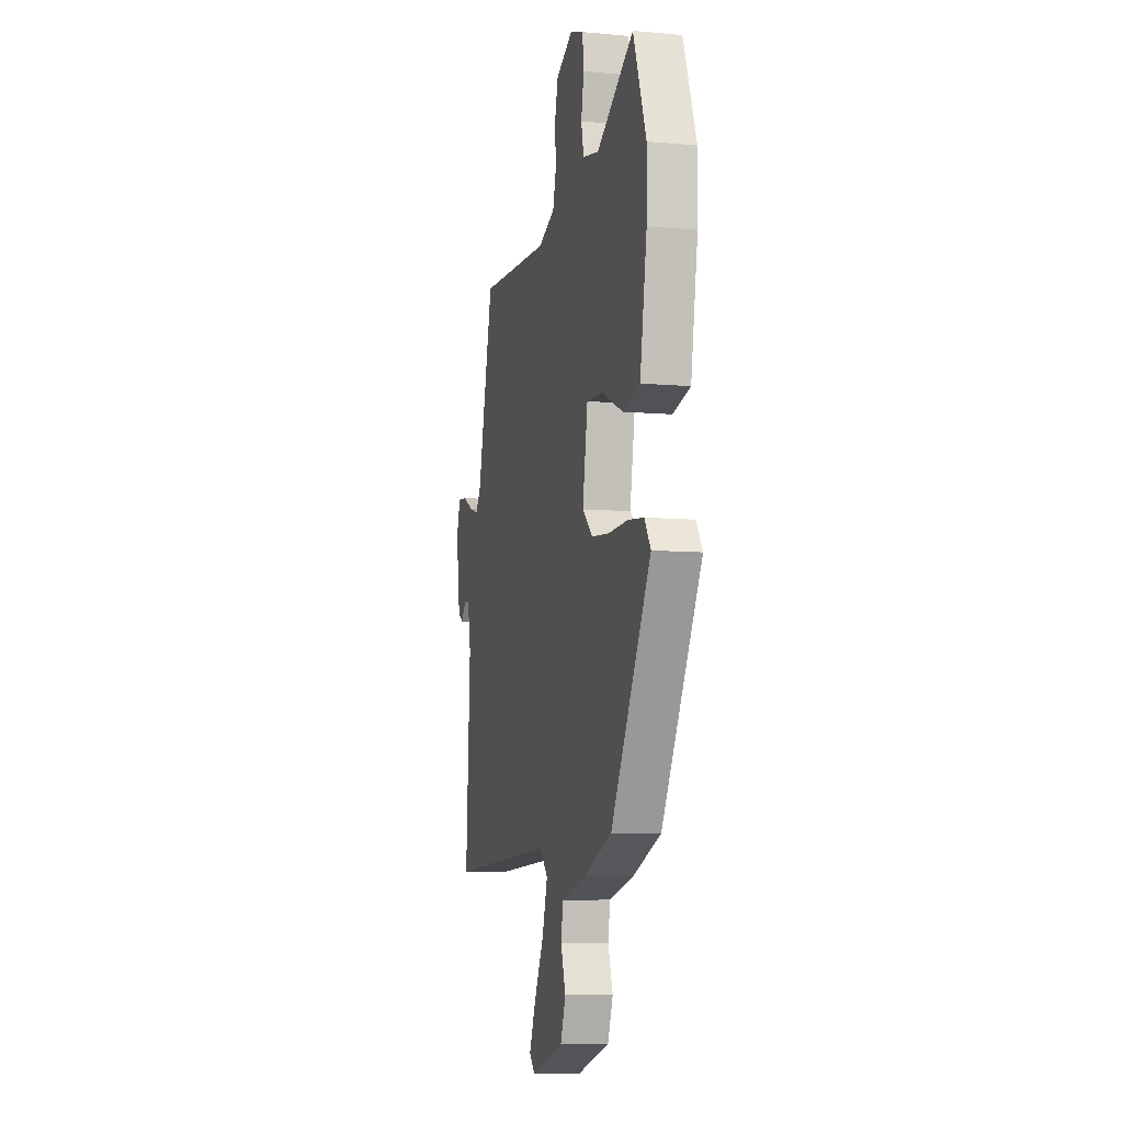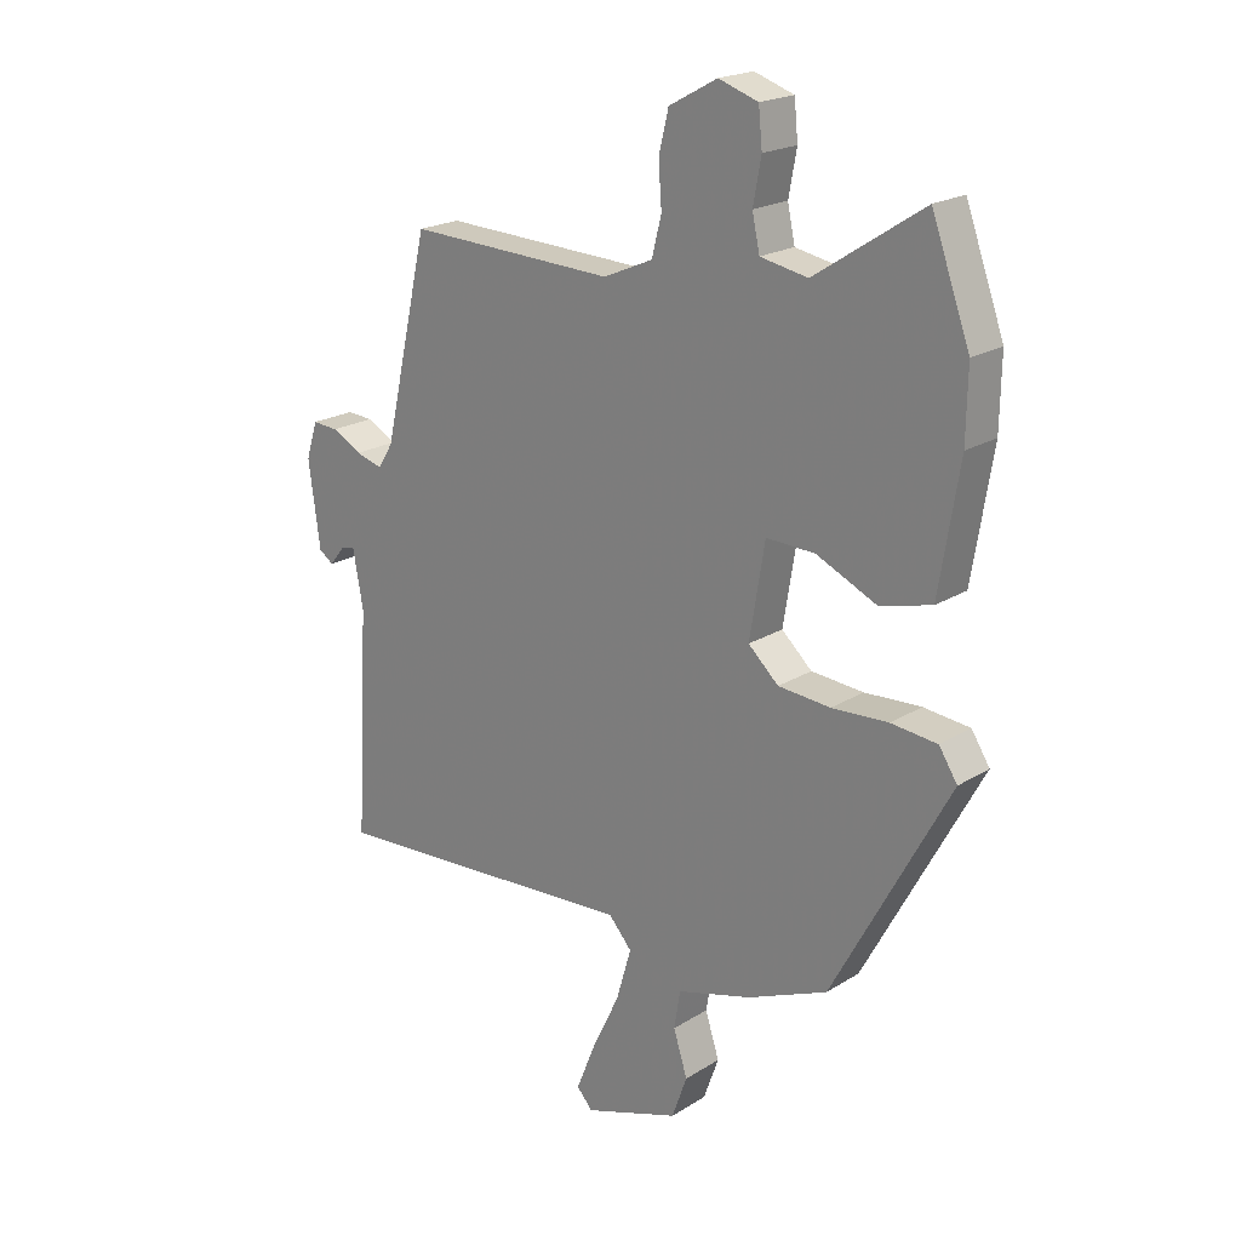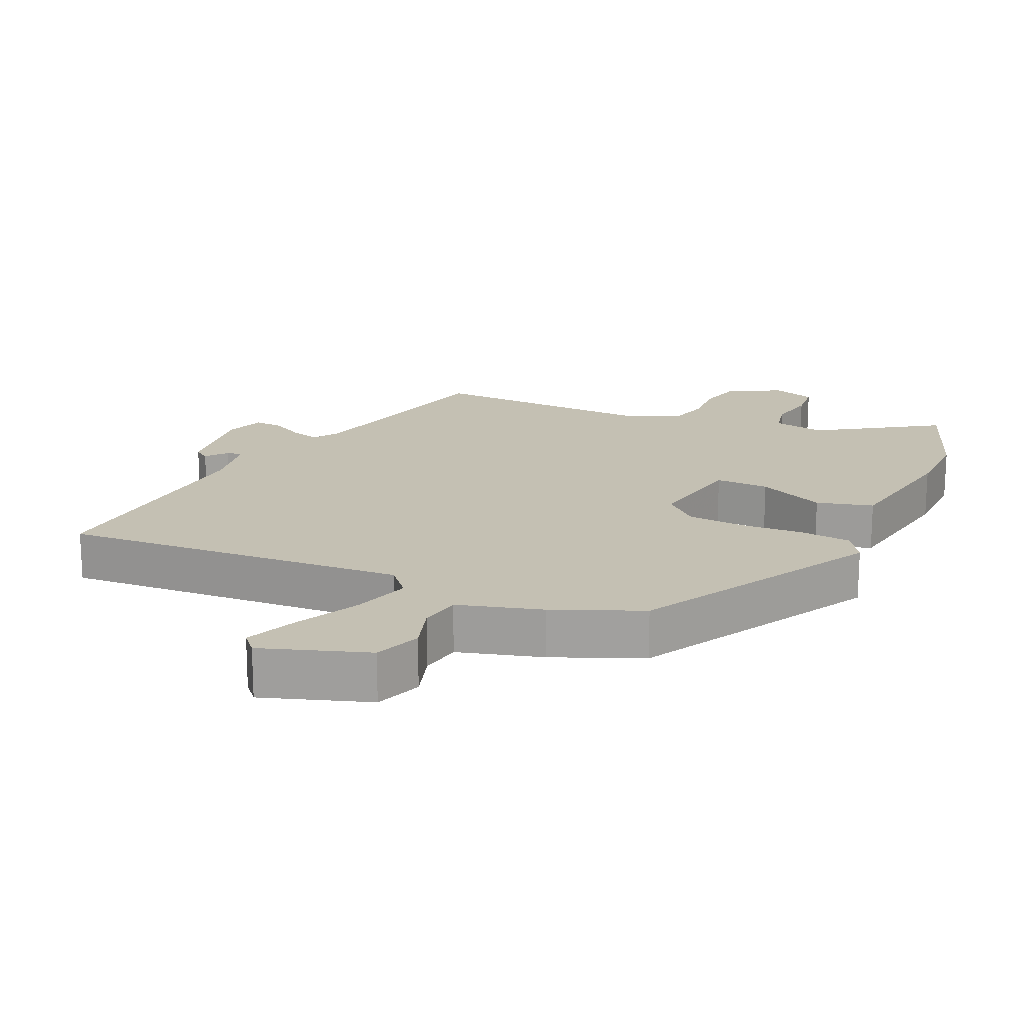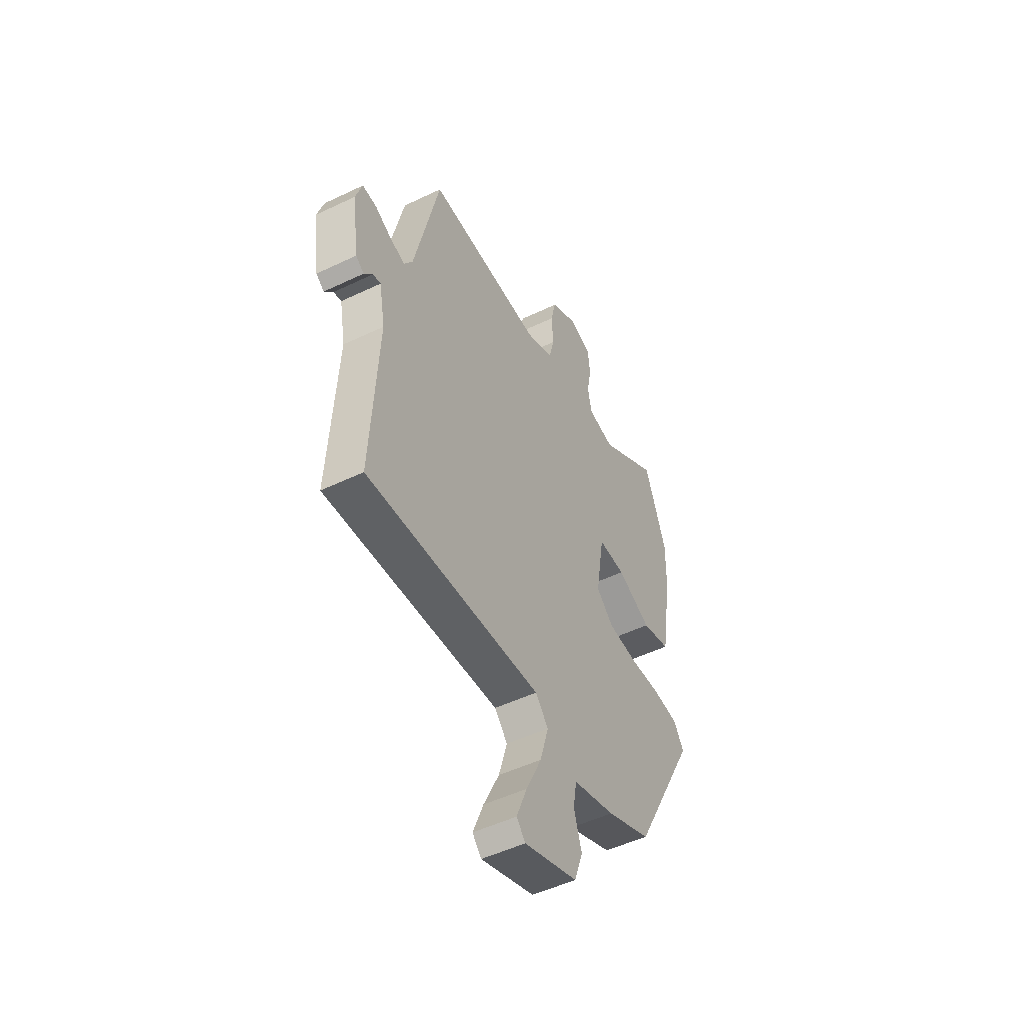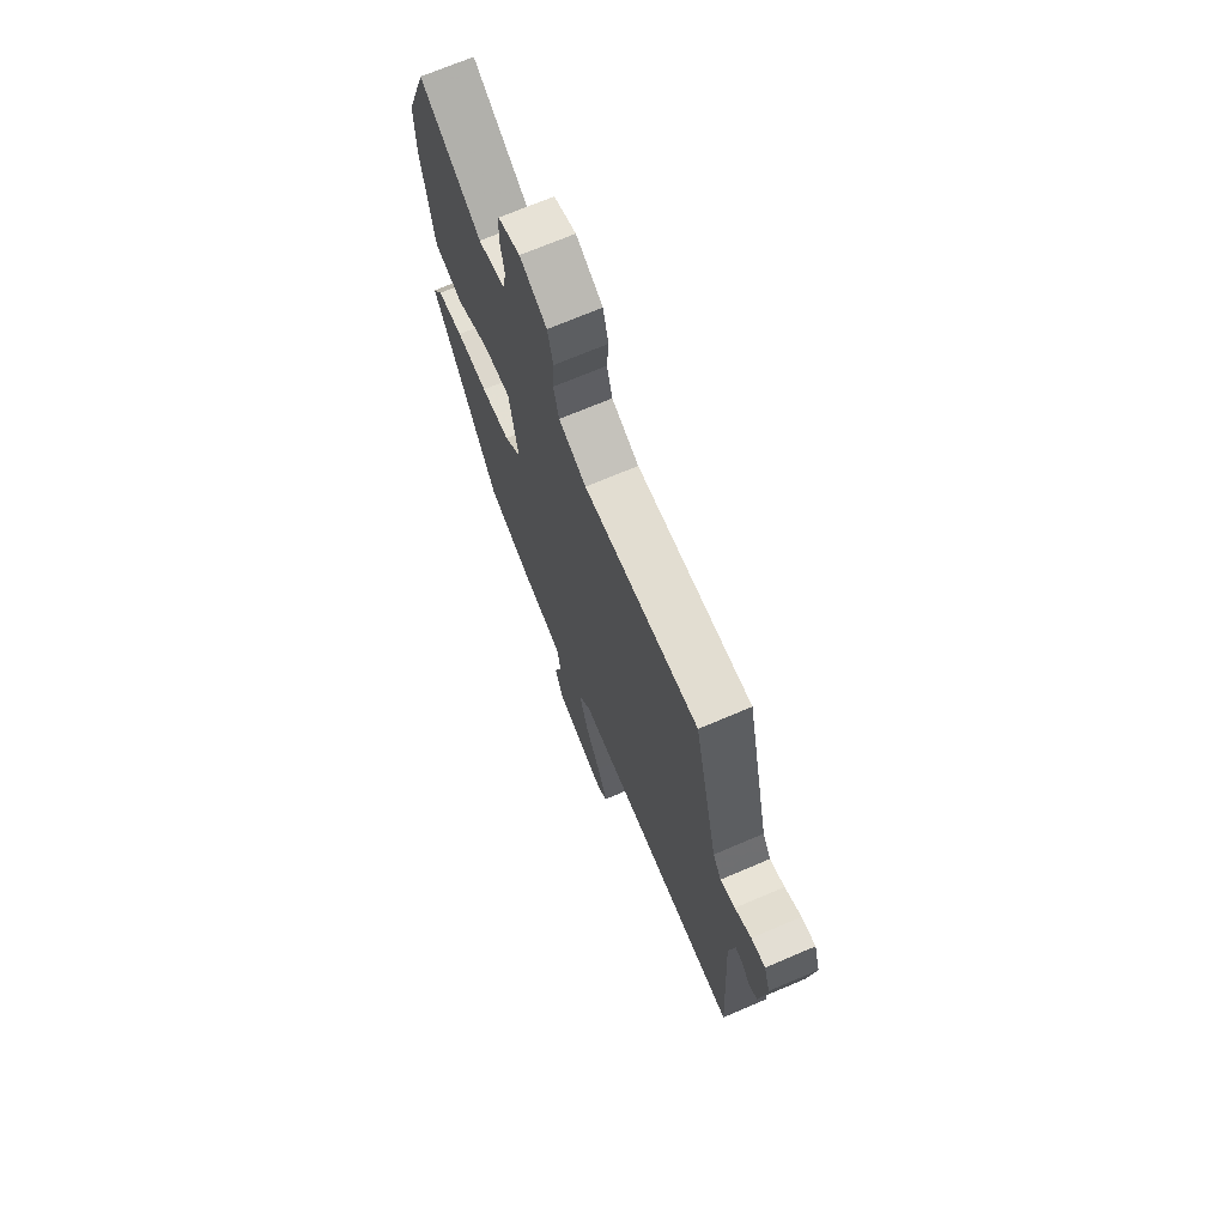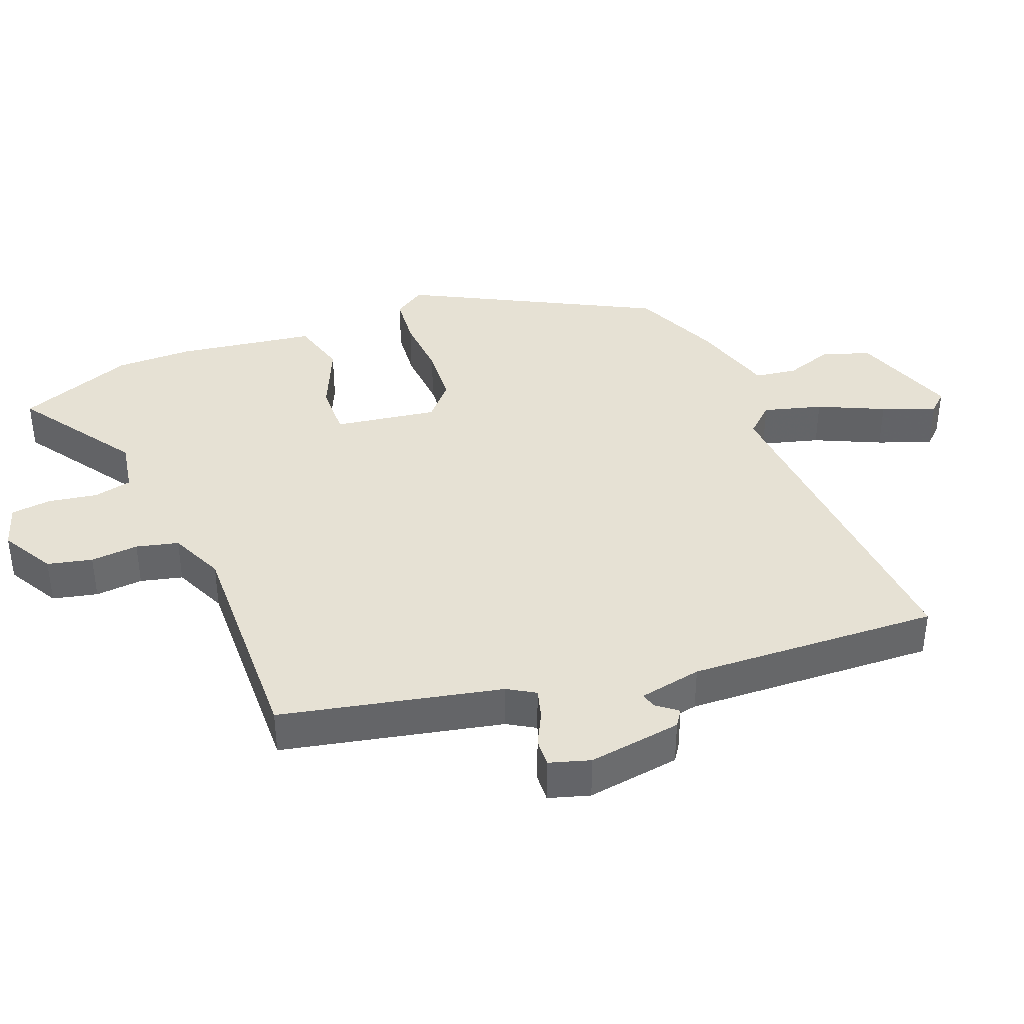
<metadata>
{"format":"obj","ext":"obj","renderer":"f3d","projection":"perspective","resolution":1024,"background":"white","views":[{"elev":-7.5,"azim":-104.6,"up":"+Z"},{"elev":20.5,"azim":-138.3,"up":"+Z"},{"elev":18.0,"azim":-155.5,"up":"+Y"},{"elev":-50.0,"azim":117.8,"up":"+Z"},{"elev":70.4,"azim":66.9,"up":"+Z"},{"elev":39.0,"azim":67.8,"up":"+Y"}]}
</metadata>
<code>
v -0.516 0.07 0.456
v -0.453 0.07 0.629
v -0.276 0.07 0.513
v -0.198 0.07 0.528
v -0.186 0.07 0.585
v -0.199 0.07 0.656
v -0.193 0.07 0.717
v -0.128 0.07 0.739
v -0.049 0.07 0.696
v -0.033 0.07 0.63
v -0.038 0.07 0.559
v -0.022 0.07 0.497
v 0.059 0.07 0.462
v 0.399 0.07 0.476
v 0.473 0.07 0.152
v 0.498 0.07 0.112
v 0.542 0.07 0.125
v 0.591 0.07 0.151
v 0.633 0.07 0.154
v 0.652 0.07 0.094
v 0.633 0.07 -0.045
v 0.609 0.07 -0.062
v 0.584 0.07 -0.031
v 0.561 0.07 -0.026
v 0.544 0.07 -0.119
v 0.565 0.07 -0.49
v 0.051 0.07 -0.459
v 0.013 0.07 -0.502
v 0.038 0.07 -0.588
v 0.084 0.07 -0.684
v 0.115 0.07 -0.762
v 0.089 0.07 -0.791
v -0.068 0.07 -0.738
v -0.093 0.07 -0.668
v -0.07 0.07 -0.596
v -0.08 0.07 -0.534
v -0.204 0.07 -0.499
v -0.335 0.07 -0.444
v -0.527 0.07 -0.088
v -0.497 0.07 -0.041
v -0.421 0.07 -0.033
v -0.328 0.07 -0.038
v -0.242 0.07 -0.031
v -0.192 0.07 0.015
v -0.217 0.07 0.166
v -0.297 0.07 0.163
v -0.397 0.07 0.117
v -0.481 0.07 0.139
v -0.514 0.07 0.342
v -0.516 0 0.456
v -0.453 0 0.629
v -0.276 0 0.513
v -0.198 0 0.528
v -0.186 0 0.585
v -0.199 0 0.656
v -0.193 0 0.717
v -0.128 0 0.739
v -0.049 0 0.696
v -0.033 0 0.63
v -0.038 0 0.559
v -0.022 0 0.497
v 0.059 0 0.462
v 0.399 0 0.476
v 0.473 0 0.152
v 0.498 0 0.112
v 0.542 0 0.125
v 0.591 0 0.151
v 0.633 0 0.154
v 0.652 0 0.094
v 0.633 0 -0.045
v 0.609 0 -0.062
v 0.584 0 -0.031
v 0.561 0 -0.026
v 0.544 0 -0.119
v 0.565 0 -0.49
v 0.051 0 -0.459
v 0.013 0 -0.502
v 0.038 0 -0.588
v 0.084 0 -0.684
v 0.115 0 -0.762
v 0.089 0 -0.791
v -0.068 0 -0.738
v -0.093 0 -0.668
v -0.07 0 -0.596
v -0.08 0 -0.534
v -0.204 0 -0.499
v -0.335 0 -0.444
v -0.527 0 -0.088
v -0.497 0 -0.041
v -0.421 0 -0.033
v -0.328 0 -0.038
v -0.242 0 -0.031
v -0.192 0 0.015
v -0.217 0 0.166
v -0.297 0 0.163
v -0.397 0 0.117
v -0.481 0 0.139
v -0.514 0 0.342
f 46 47 48 49
f 45 46 49 1
f 39 40 41 42
f 39 42 43
f 36 37 38 39
f 36 39 43
f 32 33 34 35
f 32 35 36
f 29 30 31 32
f 28 29 32 36
f 27 28 36 43
f 25 26 27 43
f 20 21 22 23
f 20 23 24
f 17 18 19 20
f 16 17 20 24
f 15 16 24 25
f 13 14 15
f 12 13 15 25
f 8 9 10 11
f 8 11 12
f 5 6 7 8
f 4 5 8 12
f 3 4 12 25
f 45 1 2 3
f 25 43 44
f 25 44 45
f 3 25 45
f 98 97 96 95
f 50 98 95 94
f 91 90 89 88
f 92 91 88
f 88 87 86 85
f 92 88 85
f 84 83 82 81
f 85 84 81
f 81 80 79 78
f 85 81 78 77
f 92 85 77 76
f 92 76 75 74
f 72 71 70 69
f 73 72 69
f 69 68 67 66
f 73 69 66 65
f 74 73 65 64
f 64 63 62
f 74 64 62 61
f 60 59 58 57
f 61 60 57
f 57 56 55 54
f 61 57 54 53
f 74 61 53 52
f 52 51 50 94
f 93 92 74
f 94 93 74
f 94 74 52
f 1 50 51 2
f 2 51 52 3
f 3 52 53 4
f 4 53 54 5
f 5 54 55 6
f 6 55 56 7
f 7 56 57 8
f 8 57 58 9
f 9 58 59 10
f 10 59 60 11
f 11 60 61 12
f 12 61 62 13
f 13 62 63 14
f 14 63 64 15
f 15 64 65 16
f 16 65 66 17
f 17 66 67 18
f 18 67 68 19
f 19 68 69 20
f 20 69 70 21
f 21 70 71 22
f 22 71 72 23
f 23 72 73 24
f 24 73 74 25
f 25 74 75 26
f 26 75 76 27
f 27 76 77 28
f 28 77 78 29
f 29 78 79 30
f 30 79 80 31
f 31 80 81 32
f 32 81 82 33
f 33 82 83 34
f 34 83 84 35
f 35 84 85 36
f 36 85 86 37
f 37 86 87 38
f 38 87 88 39
f 39 88 89 40
f 40 89 90 41
f 41 90 91 42
f 42 91 92 43
f 43 92 93 44
f 44 93 94 45
f 45 94 95 46
f 46 95 96 47
f 47 96 97 48
f 48 97 98 49
f 49 98 50 1

</code>
